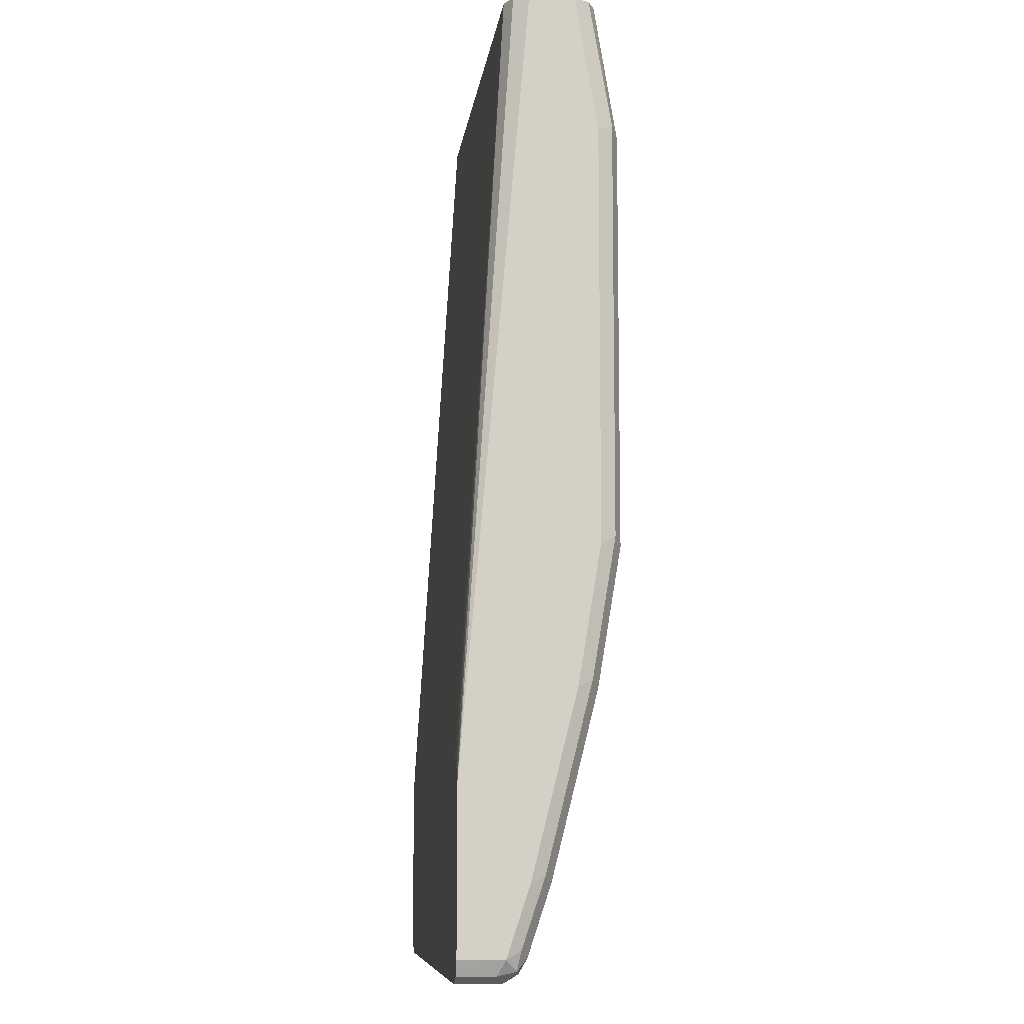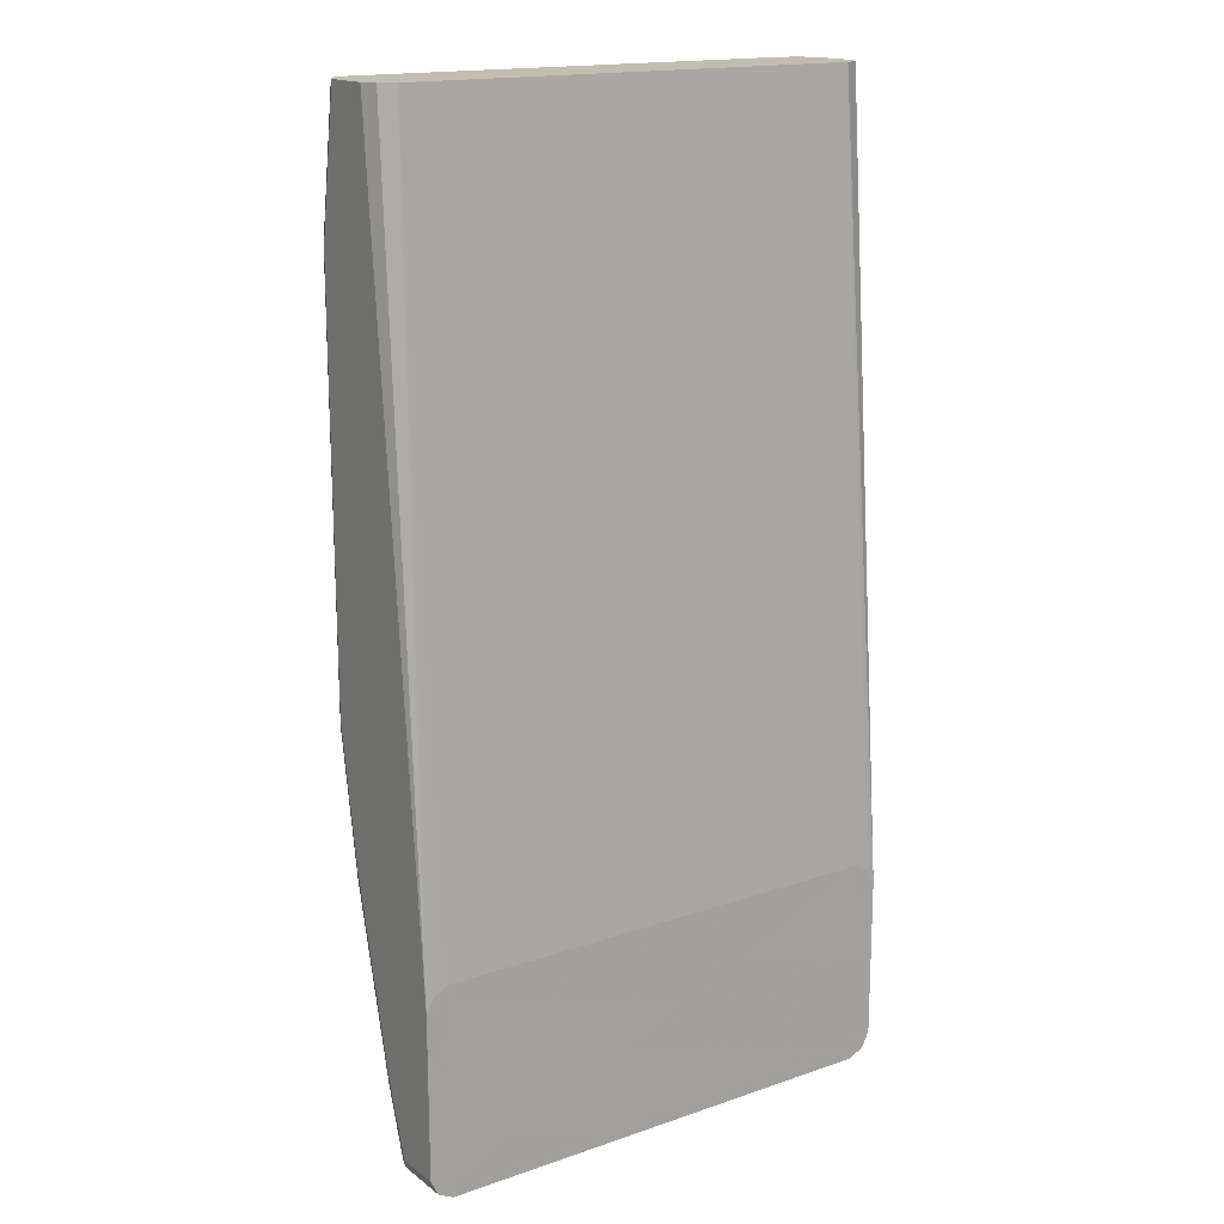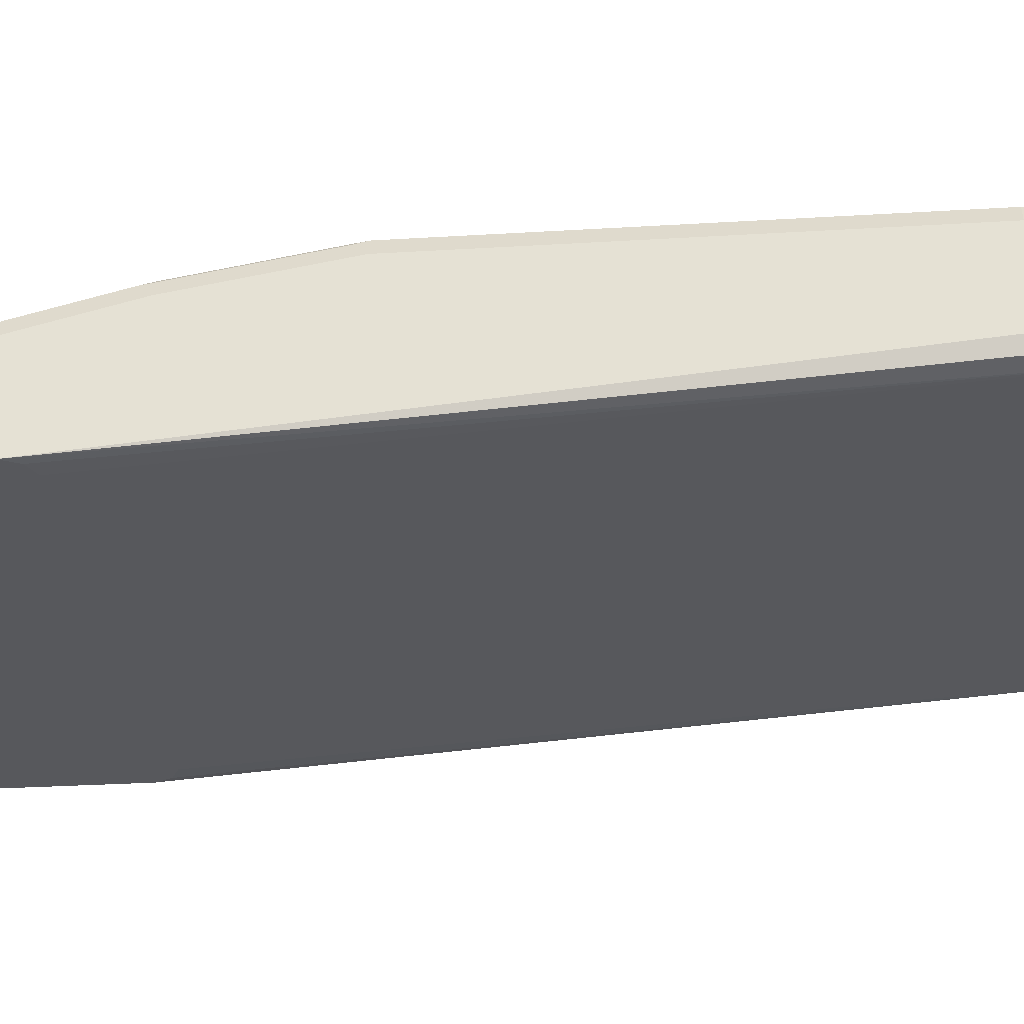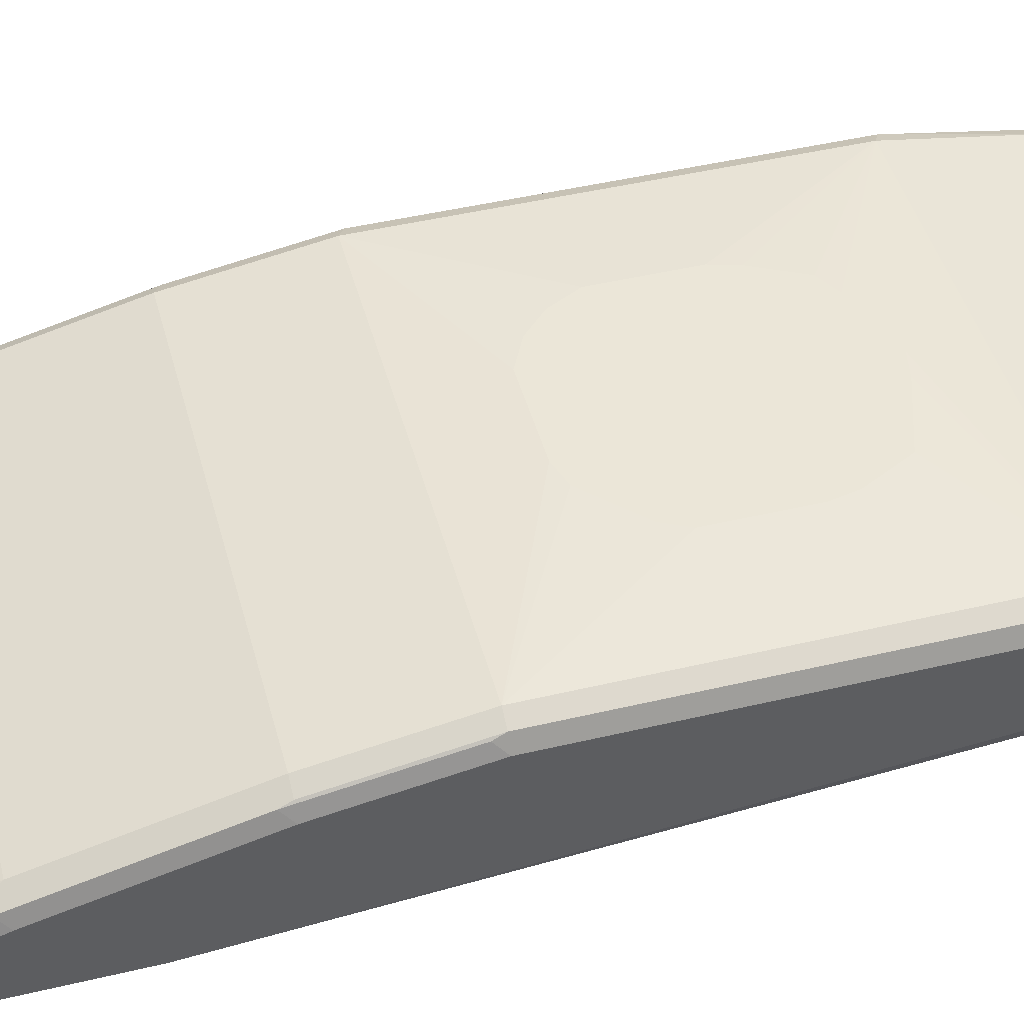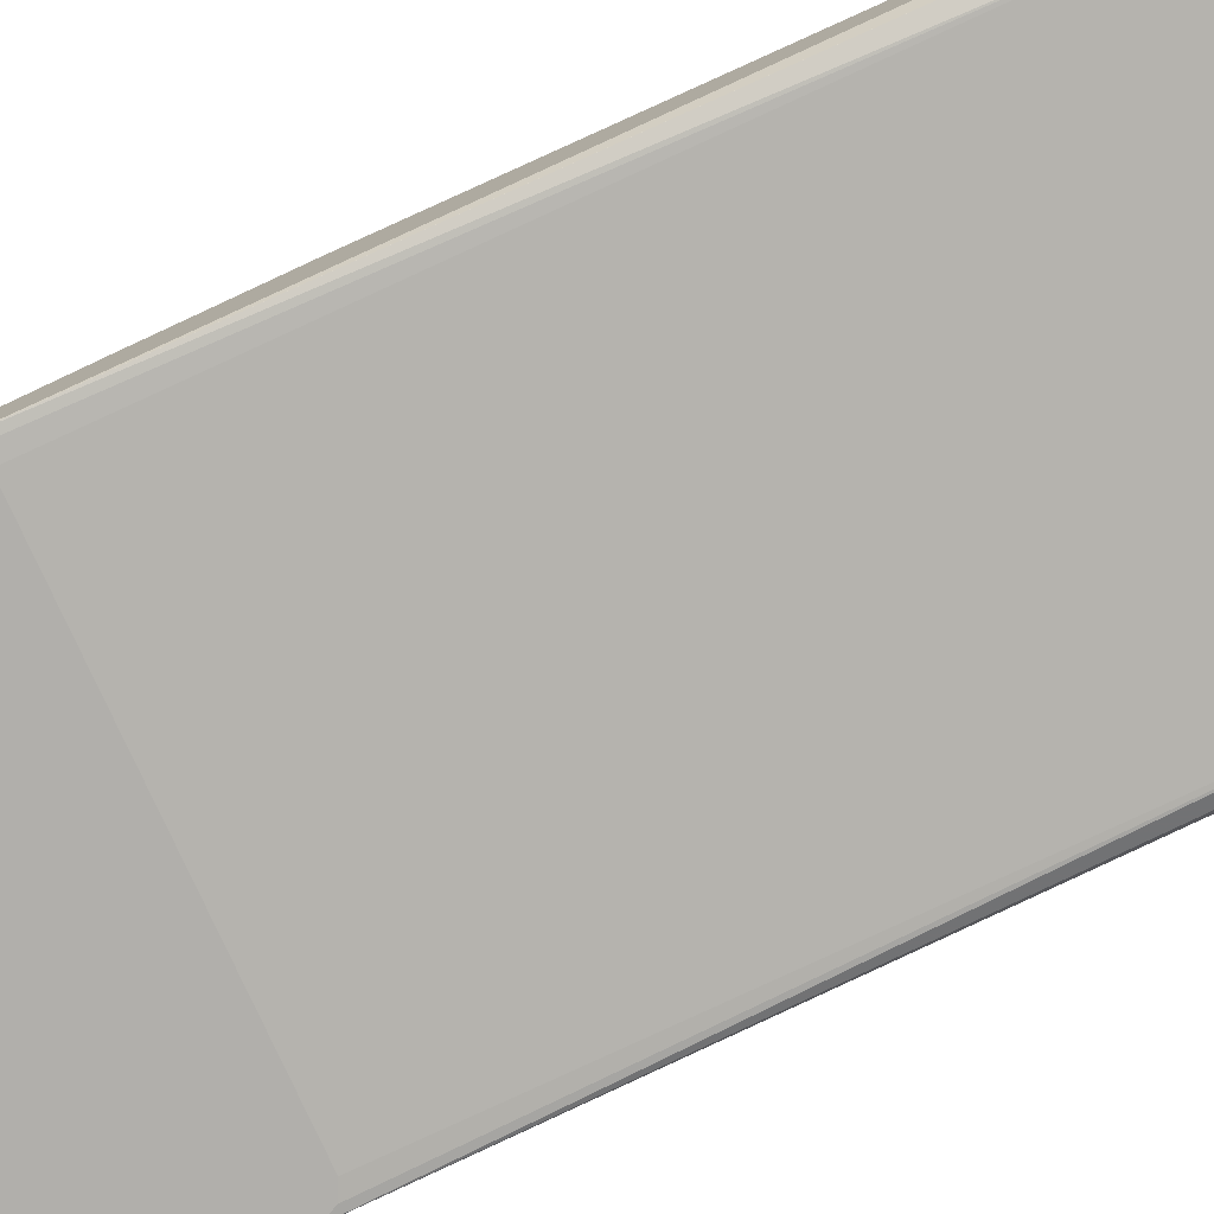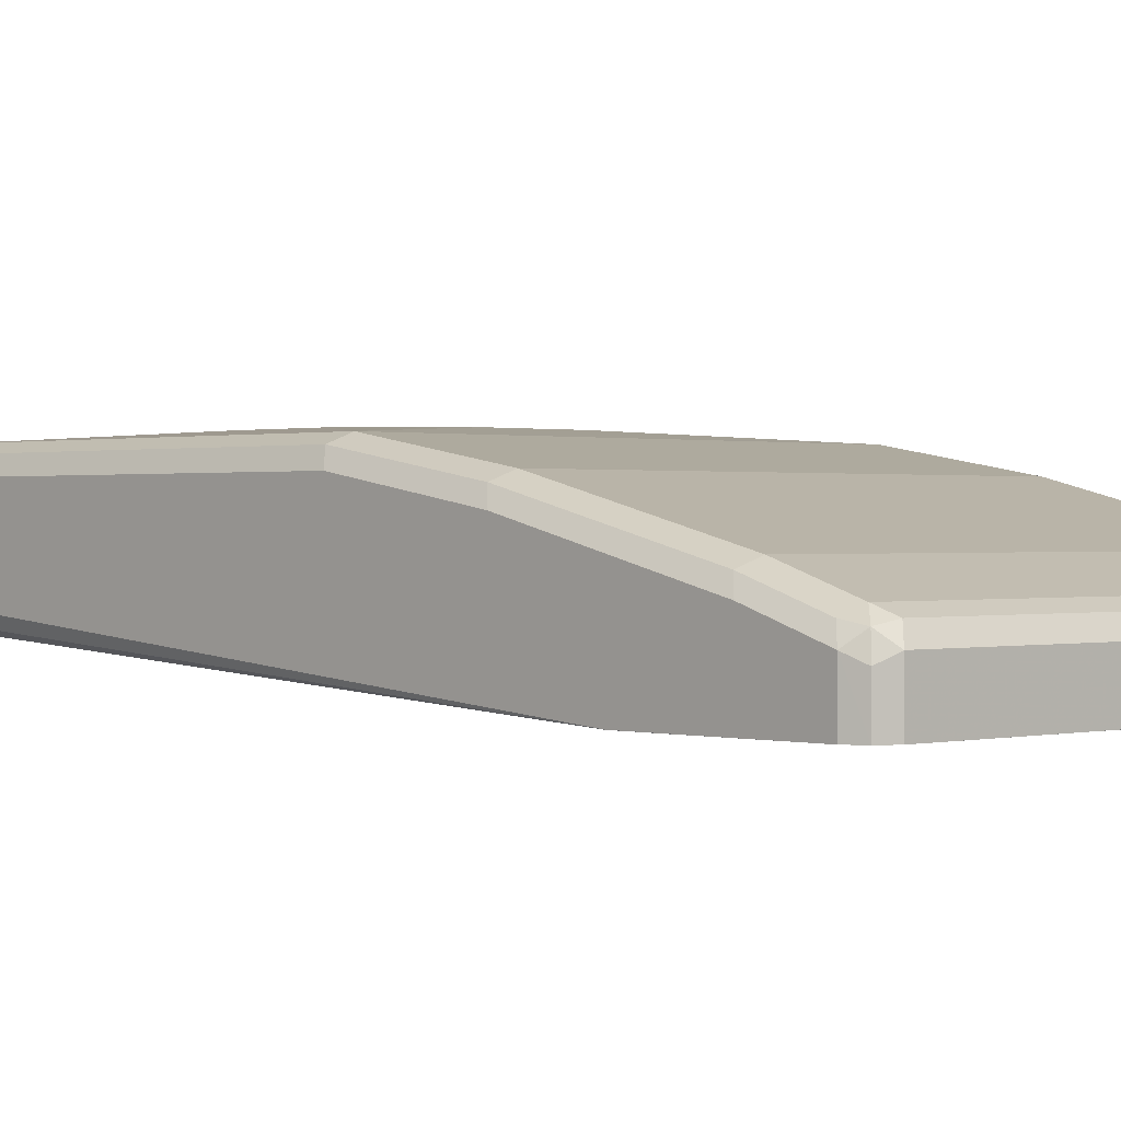
<metadata>
{"format":"obj","ext":"obj","renderer":"f3d","projection":"perspective","resolution":1024,"background":"white","views":[{"elev":-9.1,"azim":82.6,"up":"+Z"},{"elev":16.7,"azim":-34.8,"up":"+Z"},{"elev":-28.5,"azim":-84.7,"up":"+Y"},{"elev":46.5,"azim":-105.1,"up":"+Y"},{"elev":-78.3,"azim":-65.8,"up":"+Y"},{"elev":0.6,"azim":136.3,"up":"+Y"}]}
</metadata>
<code>
v 0.1784 -0.01785 -0.2855
v 0.1784 -0.05354 -0.4282
v -0.1784 -0.05354 -0.4282
v 0.1784 -0.07137 -0.4818
v -0.1784 -0.07137 -0.4818
v -0.1844 -0.05948 -0.4401
v -0.1784 -0.01785 -0.2855
v -0.1903 -0.0238 -0.2855
v -0.1918 -0.06245 -0.4372
v -0.1844 -0.07731 -0.4936
v 0.1725 -0.07731 -0.4936
v -0.1784 -0.0892 -0.4996
v -0.1918 -0.08029 -0.4907
v -0.1963 -0.0892 -0.4818
v -0.1903 -0.0892 -0.4936
v -0.1903 -0.125 -0.4936
v -0.1963 -0.125 -0.4817
v -0.1963 -0.1249 -0.3569
v -0.1962 -0.125 -0.3568
v -0.1917 -0.08464 0.2495
v -0.1796 -0.08922 0.2495
v -0.1903 -0.125 -0.3449
v -0.1785 -0.125 -0.339
v 0.1784 -0.125 -0.339
v 0.1963 -0.125 -0.4817
v 0.1903 -0.125 -0.3449
v 0.1784 -0.08922 0.2495
v 0.1962 -0.125 -0.3568
v 0.1903 -0.08326 0.2495
v 0.1963 -0.1249 -0.3569
v 0.1963 -0.0892 -0.4818
v 0.1903 -0.125 -0.4936
v -0.1784 -0.125 -0.4996
v -0.1784 -0.1249 -0.4996
v 0.1784 -0.0892 -0.4996
v 0.1873 -0.08029 -0.4907
v 0.1903 -0.09516 -0.4936
v 0.1903 -0.07731 -0.4758
v 0.1903 -0.05948 -0.4223
v 0.1903 -0.0238 -0.2796
v 0.1963 -0.03569 -0.2855
v 0.1963 -0.07137 -0.4282
v 0.1963 -0.01785 -0.1784
v 0.1903 -0.005957 -0.1725
v 0.1784 0 -0.1784
v 0.1903 -0.005955 0.1487
v 0.1963 -0.01785 -0.1428
v 0.1963 -0.01785 0.1427
v 0.1963 -0.03569 0.2495
v 0.1903 -0.0238 0.2495
v 0.1784 -0.01785 0.2495
v 0.1784 -3.6e-07 0.1427
v 0.09514 0.005982 0.01194
v 0.08918 0.005982 0.03172
v 0.07086 0.005982 0.06758
v 0 0.005982 0.09512
v 0.05353 0.005982 0.07726
v -0.1784 -3.6e-07 0.1427
v -0.01971 0.005982 0.09109
v -0.07324 0.005982 0.07323
v -0.09514 0.005982 -0.0535
v -0.09514 0.005982 0.01785
v -0.09111 0.005982 0.03759
v -0.1784 0 -0.1784
v -0.08588 0.005982 -0.07205
v -0.04949 0.005982 -0.107
v 0.04161 0.005982 -0.113
v -0.02974 0.005982 -0.113
v 0.06536 0.005982 -0.101
v 0.08323 0.005982 -0.08322
v 0.09514 0.005982 -0.05945
v -0.1903 -0.005957 -0.1784
v -0.1903 -0.005955 -0.1428
v -0.1963 -0.01785 -0.1784
v -0.1918 -0.008929 -0.1874
v -0.1963 -0.03569 -0.2855
v -0.1918 -0.02677 -0.2944
v -0.1963 -0.07137 -0.4282
v -0.1963 -0.07254 0.2495
v -0.1963 -0.01785 0.1427
v -0.1903 -0.005955 0.1427
v -0.1873 -0.004464 0.1516
v -0.1784 -0.01785 0.2495
v -0.1903 -0.0238 0.2495
v -0.1963 -0.03569 0.2495
v 0.1963 -0.07137 0.2495
v 0.1784 -0.125 -0.4996
f 2 3 1
f 1 64 45
f 7 64 1
f 7 8 64
f 72 64 8
f 72 73 64
f 72 74 73
f 75 74 72
f 75 76 74
f 75 77 76
f 75 72 77
f 72 8 77
f 9 77 8
f 76 77 9
f 78 76 9
f 78 14 76
f 78 9 14
f 76 14 74
f 67 61 53
f 71 67 53
f 71 53 45
f 70 71 45
f 62 60 61
f 63 60 62
f 63 58 60
f 63 62 58
f 62 64 58
f 62 61 64
f 65 64 61
f 65 66 64
f 74 14 79
f 65 61 66
f 68 66 67
f 68 64 66
f 68 67 64
f 67 45 64
f 69 45 67
f 69 70 45
f 69 67 70
f 70 67 71
f 66 61 67
f 60 53 61
f 80 74 79
f 81 73 80
f 43 49 31
f 47 49 43
f 47 43 44
f 21 27 79
f 24 27 21
f 20 21 79
f 20 79 18
f 18 79 14
f 7 1 3
f 39 31 38
f 5 4 11
f 37 31 32
f 37 32 35
f 87 35 32
f 87 34 35
f 87 33 34
f 87 32 33
f 30 31 49
f 29 86 27
f 29 30 86
f 86 30 49
f 81 64 73
f 81 58 64
f 82 58 81
f 82 83 58
f 84 83 82
f 84 85 83
f 84 81 85
f 84 82 81
f 73 74 80
f 81 80 85
f 85 79 83
f 83 79 49
f 51 83 49
f 51 52 83
f 52 58 83
f 50 51 49
f 27 49 79
f 86 49 27
f 85 80 79
f 56 53 60
f 4 36 11
f 59 60 58
f 19 22 21
f 19 17 22
f 22 17 23
f 22 23 21
f 23 24 21
f 23 16 24
f 17 16 23
f 24 16 25
f 26 24 25
f 26 27 24
f 28 27 26
f 28 29 27
f 28 30 29
f 28 25 30
f 28 26 25
f 25 31 30
f 25 32 31
f 19 21 20
f 19 20 18
f 19 18 17
f 17 18 14
f 59 56 60
f 4 3 2
f 5 3 4
f 6 3 5
f 6 7 3
f 6 8 7
f 6 9 8
f 6 10 9
f 25 16 32
f 6 5 10
f 10 11 12
f 10 12 13
f 10 13 9
f 13 14 9
f 13 15 14
f 13 12 15
f 15 12 16
f 17 14 16
f 10 5 11
f 16 33 32
f 15 16 14
f 16 12 34
f 48 47 46
f 48 49 47
f 48 46 49
f 46 50 49
f 46 51 50
f 46 52 51
f 46 45 52
f 54 52 53
f 54 55 52
f 54 53 55
f 55 53 56
f 57 55 56
f 57 52 55
f 57 56 52
f 56 58 52
f 16 34 33
f 59 58 56
f 46 47 44
f 46 44 45
f 53 52 45
f 40 1 44
f 12 11 35
f 44 1 45
f 36 35 11
f 36 37 35
f 36 31 37
f 36 38 31
f 4 38 36
f 4 2 39
f 39 2 1
f 4 39 38
f 39 1 40
f 40 44 43
f 41 40 43
f 41 43 31
f 42 41 31
f 12 35 34
f 42 39 41
f 41 39 40
f 42 31 39

</code>
